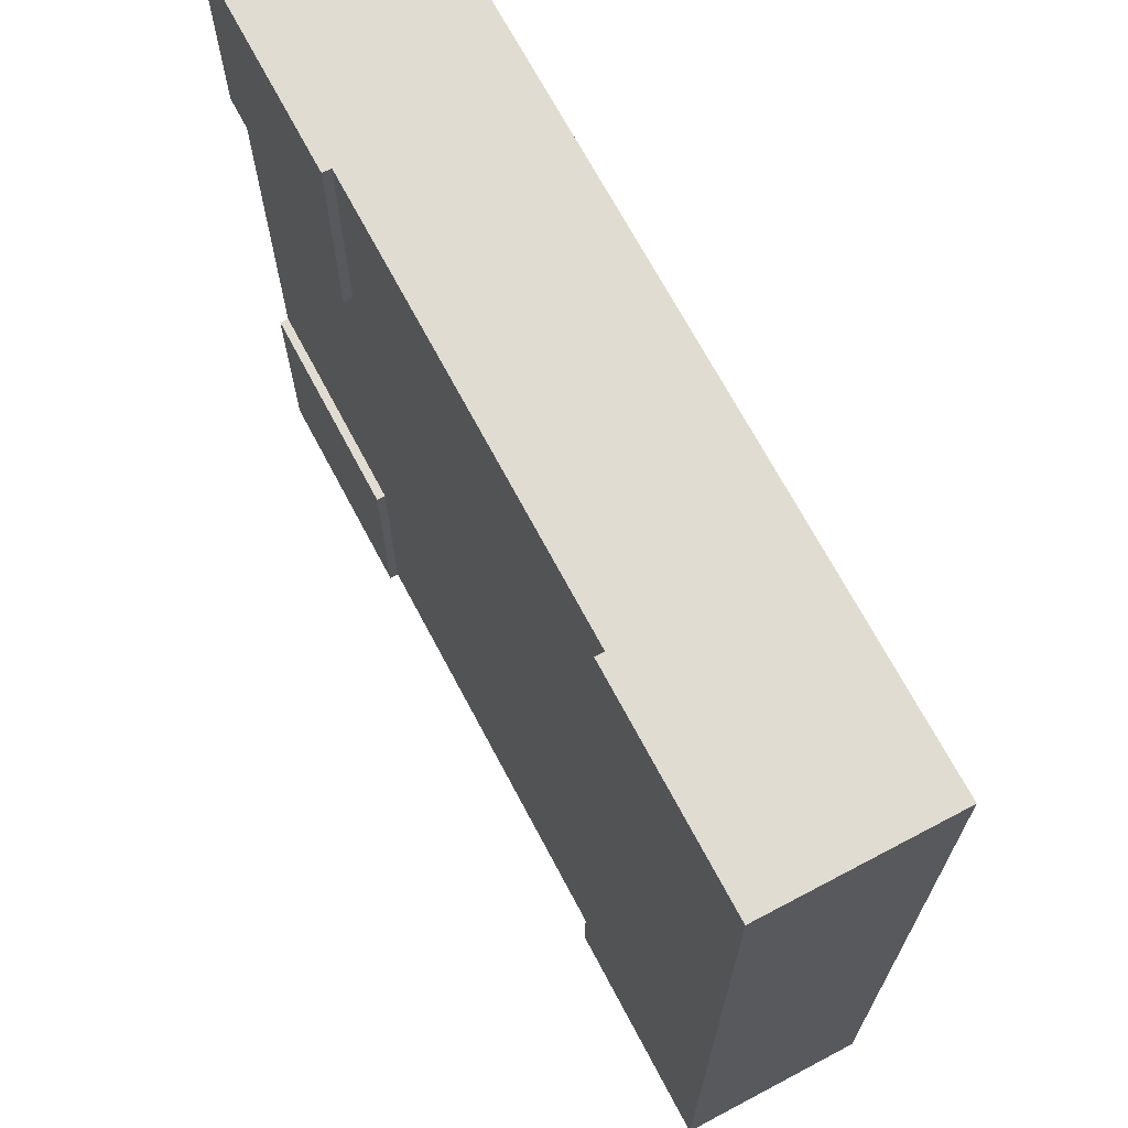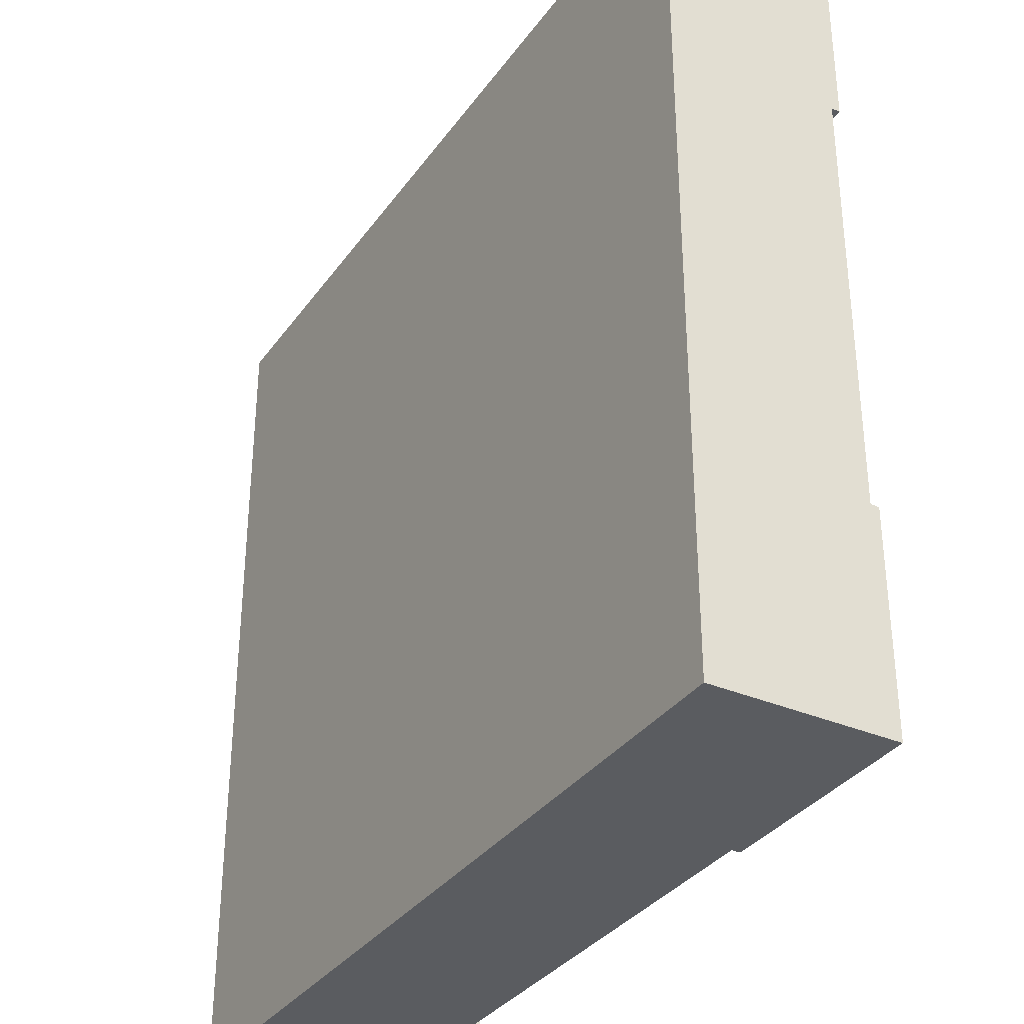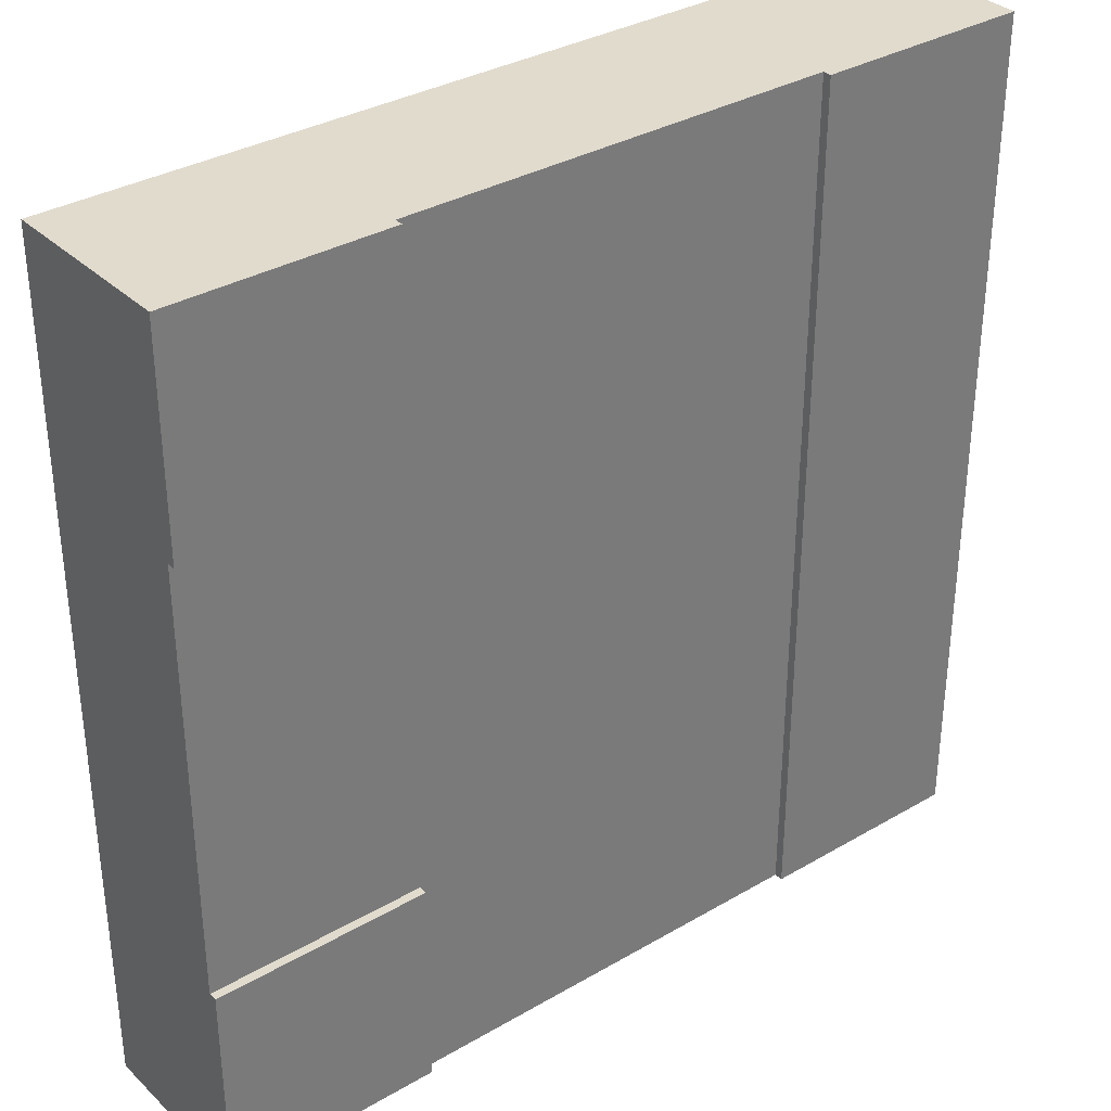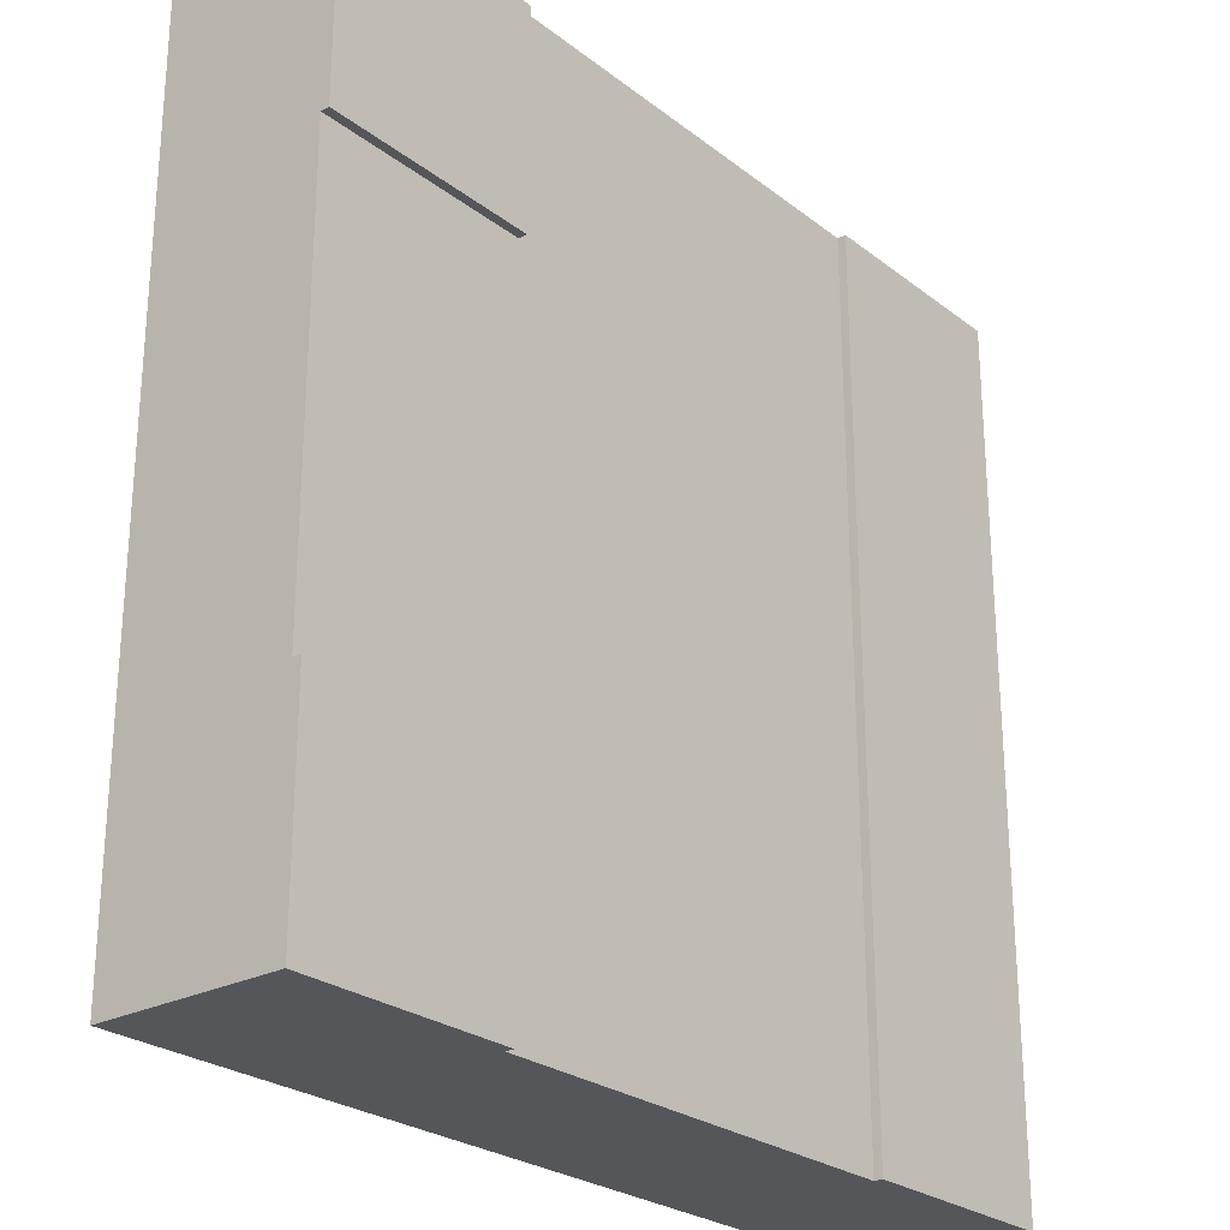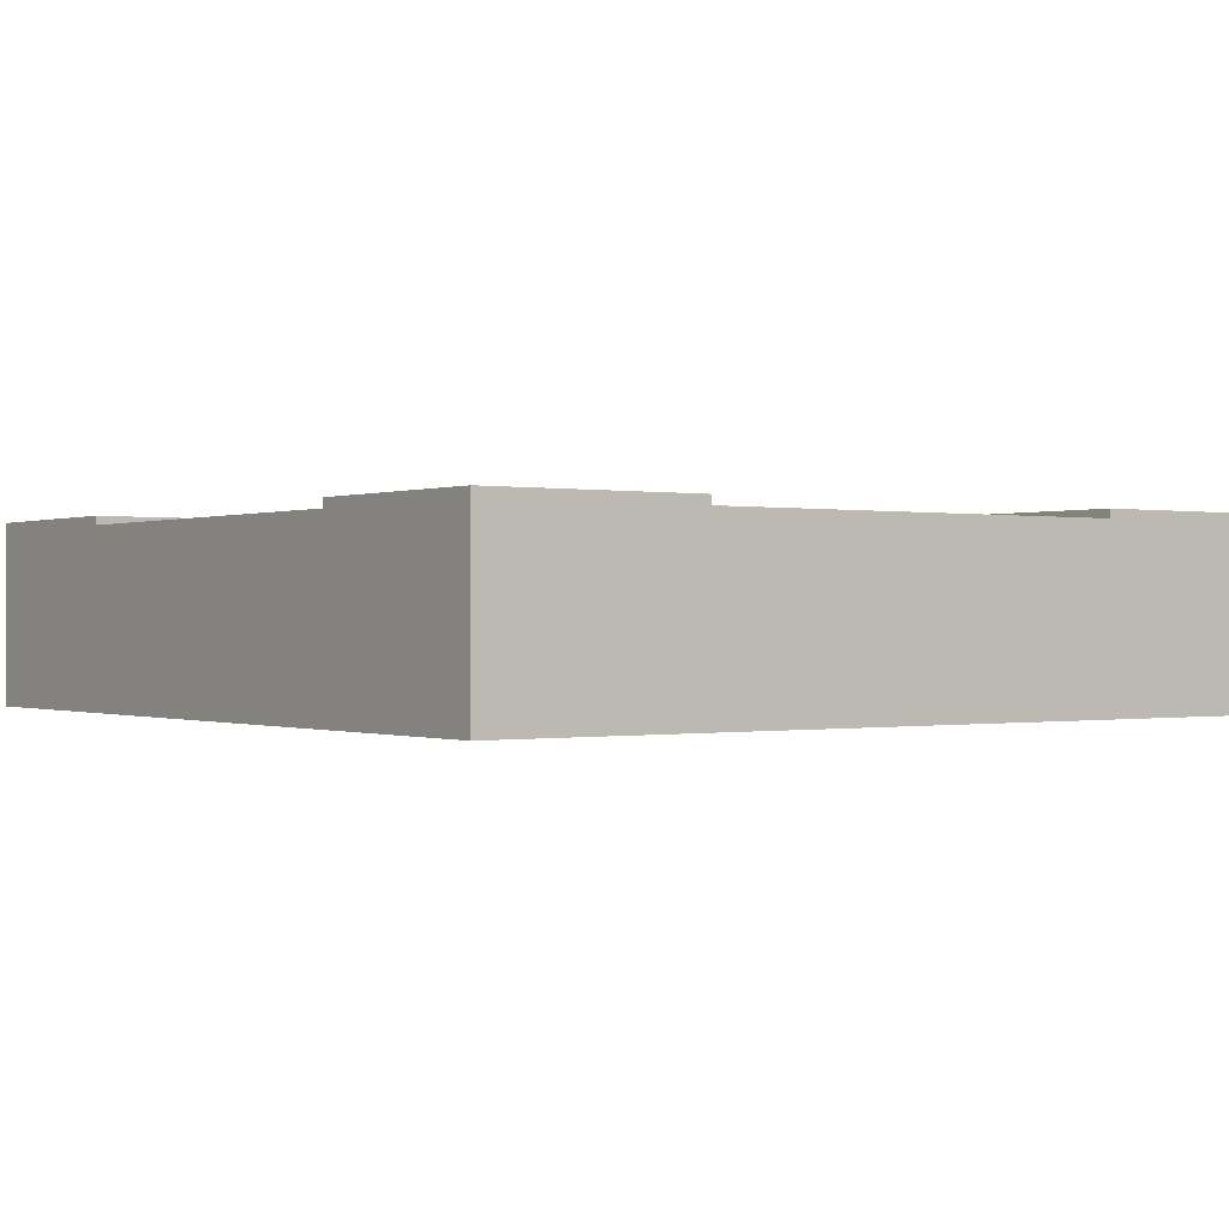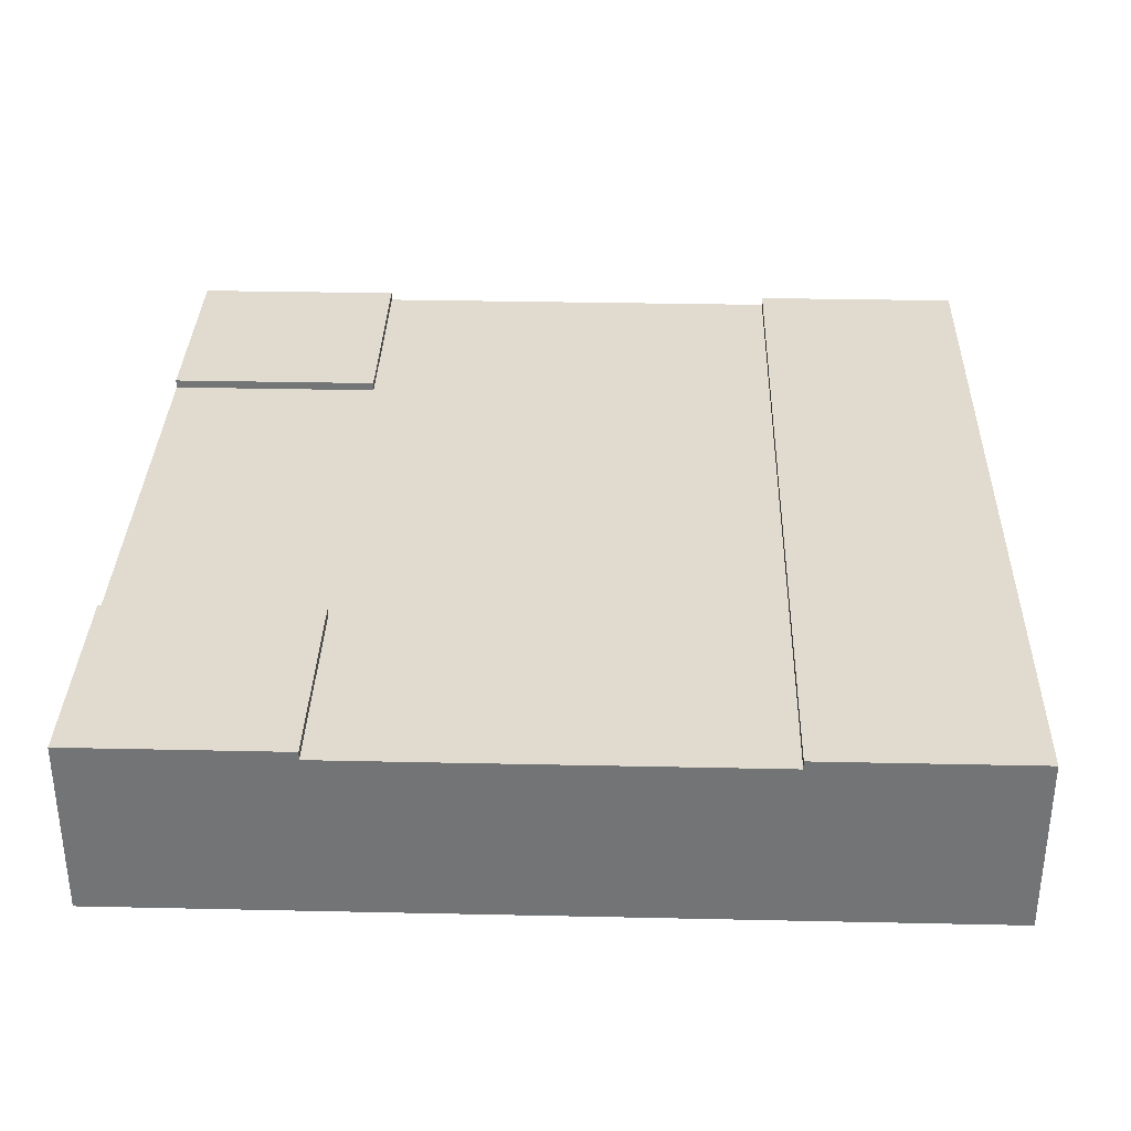
<metadata>
{"format":"obj","ext":"obj","renderer":"f3d","projection":"perspective","resolution":1024,"background":"white","views":[{"elev":69.2,"azim":-117.9,"up":"+Z"},{"elev":-34.0,"azim":59.7,"up":"+Z"},{"elev":33.9,"azim":141.6,"up":"+Z"},{"elev":-25.7,"azim":129.5,"up":"+Z"},{"elev":-0.1,"azim":54.6,"up":"+Y"},{"elev":33.6,"azim":-178.3,"up":"+Y"}]}
</metadata>
<code>
o roadTile_291
v 0.75 0.6 0
v 0.75 0.3 0
v 2.25 0.3 0
v 2.25 0.6 0
v 0 0 0
v 3 0 -0
v 3 0.63 0
v 2.25 0.63 0
v 0.75 0.63 0
v 0 0.63 0
v 0 0 -3
v 3 0 -3
v 0 0.63 -3
v 0.75 0.63 -3
v 0.75 0.6 -3
v 2.25 0.6 -0.75
v 3 0.6 -0.75
v 3 0.6 -2.25
v 2.25 0.6 -2.25
v 2.25 0.6 -3
v 2.25 0.63 -0.75
v 3 0.63 -0.75
v 3 0.63 -3
v 3 0.63 -2.25
v 3 0.3 -2.25
v 3 0.3 -0.75
v 0.75 0.3 -3
v 2.25 0.3 -3
v 2.25 0.63 -3
v 2.25 0.63 -2.25
f 18 17 26 25
f 20 15 19
f 1 4 16
f 1 16 19 15
f 15 20 28 27
f 18 19 16 17
f 4 1 2 3
f 5 6 2
f 12 26 6
f 28 12 11
f 11 13 15 27
f 7 8 4
f 9 10 1
f 4 3 6 7
f 6 3 2
f 13 11 5 10
f 13 10 9 14
f 15 14 9 1
f 30 19 18 24
f 21 16 4 8
f 8 7 22 21
f 29 20 19 30
f 23 12 28 20
f 23 24 18
f 22 7 17
f 18 25 12 23
f 12 25 26
f 14 15 13
f 1 10 5 2
f 20 29 23
f 11 27 28
f 22 17 16 21
f 12 6 5 11
f 30 24 23 29
f 17 7 6 26

</code>
